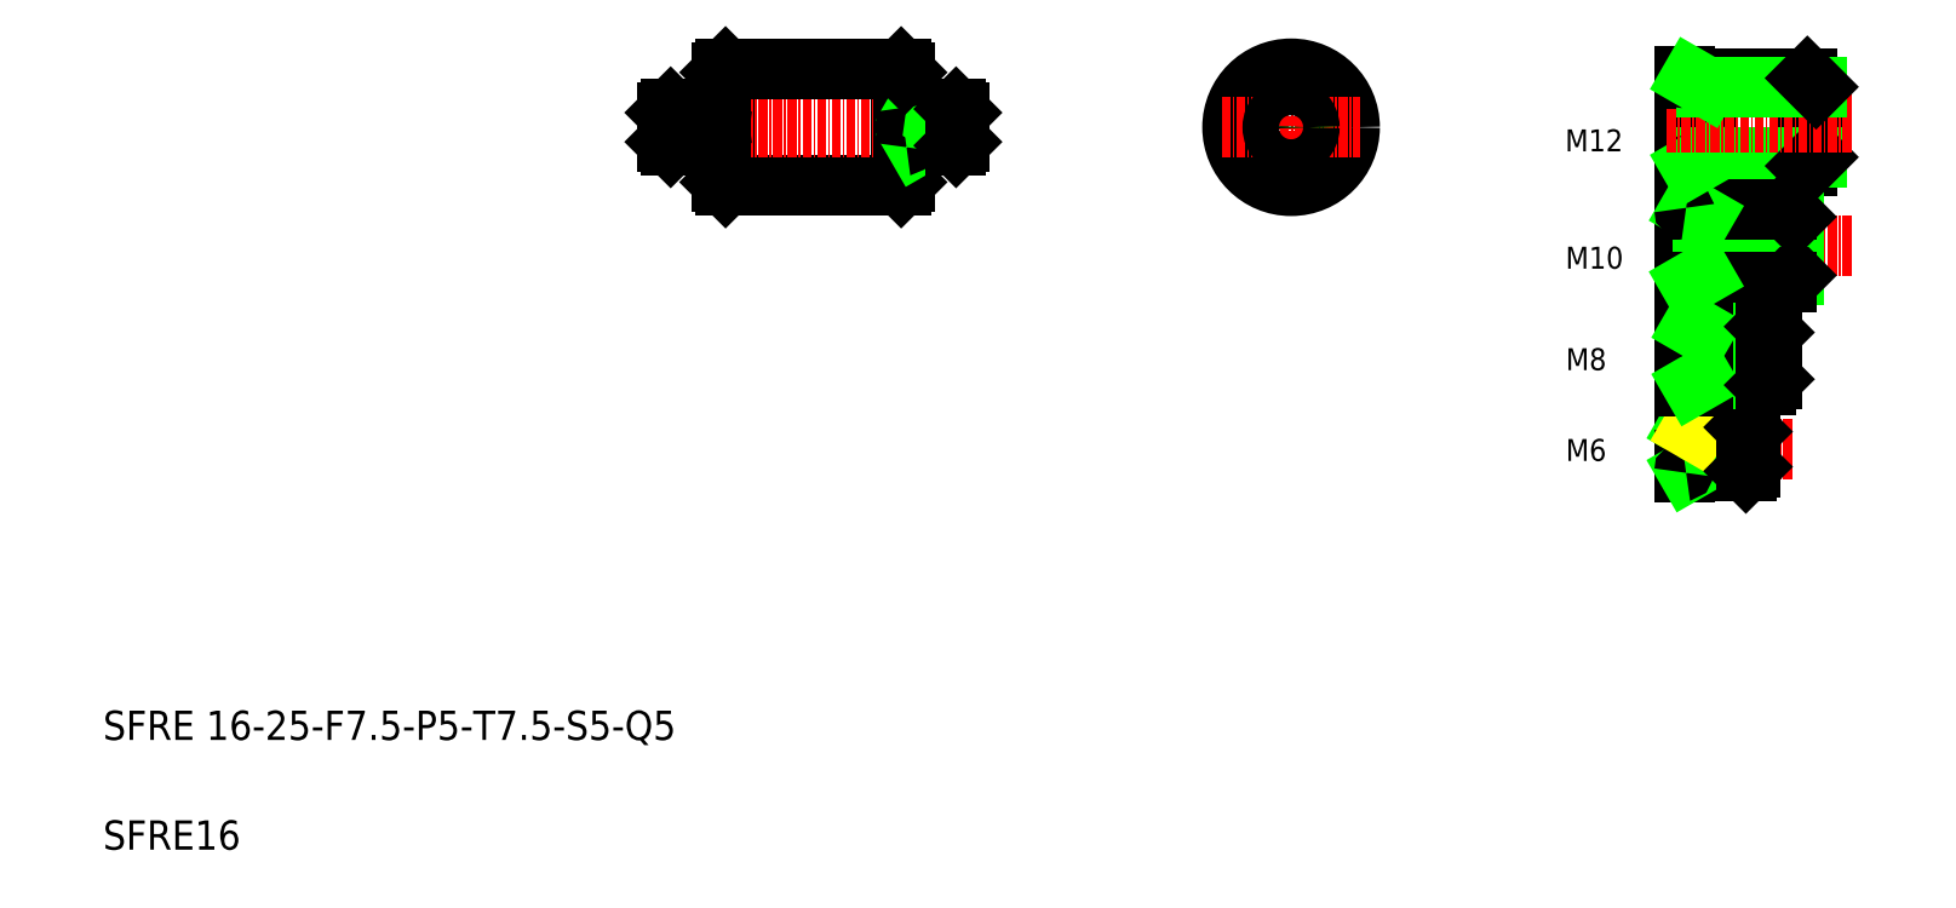
<metadata>
{"format":"dxf","ext":"dxf","renderer":"ezdxf+matplotlib","layout":"modelspace","background":"white","min_lineweight":24,"dpi":150}
</metadata>
<code>
0
SECTION
2
ENTITIES
0
LINE
8
0
10
119.6
20
116.3
30
0
11
119.6
21
101.3
31
0
0
LINE
8
0
10
94.57
20
101.3
30
0
11
94.57
21
116.3
31
0
0
LINE
8
0
10
119.1
20
116.8
30
0
11
119.1
21
100.8
31
0
0
LINE
8
0
10
95.07
20
116.8
30
0
11
95.07
21
100.8
31
0
0
TEXT
8
0
10
10
20
25
30
0
40
4
1
SFRE 16-25-F7.5-P5-T7.5-S5-Q5
0
TEXT
8
0
10
10
20
10
30
0
40
4
1
SFRE16
0
LINE
8
0
10
119.1
20
100.8
30
0
11
95.07
21
100.8
31
0
0
LINE
8
0
10
95.07
20
100.8
30
0
11
94.57
21
101.3
31
0
0
LINE
8
0
10
119.6
20
101.3
30
0
11
119.1
21
100.8
31
0
0
LINE
8
CENTER
10
85.57
20
108.8
30
0
11
128.6
21
108.8
31
0
0
LINE
8
0
10
95.07
20
116.8
30
0
11
119.1
21
116.8
31
0
0
LINE
8
0
10
87.57
20
106.3
30
0
11
94.37
21
106.3
31
0
0
LINE
8
0
10
87.57
20
111.3
30
0
11
94.37
21
111.3
31
0
0
LINE
8
0
10
87.57
20
111.3
30
0
11
87.57
21
106.3
31
0
0
LINE
8
0
10
87.07
20
106.8
30
0
11
87.07
21
110.8
31
0
0
LINE
8
0
10
87.07
20
106.8
30
0
11
87.57
21
106.3
31
0
0
LINE
8
0
10
87.57
20
111.3
30
0
11
87.07
21
110.8
31
0
0
ARC
8
0
10
94.37
20
106.1
30
0
40
0.2
50
0
51
90
0
LINE
8
0
10
95.07
20
108.8
30
0
11
95.07
21
108.8
31
0
0
ARC
8
0
10
94.37
20
111.5
30
0
40
0.2
50
270
51
0
0
LINE
8
0
10
95.07
20
112.5
30
0
11
95.07
21
112.5
31
0
0
LINE
8
0
10
94.57
20
116.3
30
0
11
95.07
21
116.8
31
0
0
LINE
8
0
10
126.6
20
111.3
30
0
11
119.8
21
111.3
31
0
0
LINE
8
0
10
126.6
20
106.3
30
0
11
119.8
21
106.3
31
0
0
LINE
8
0
10
127.1
20
110.8
30
0
11
122.1
21
110.8
31
0
0
LINE
8
0
10
127.1
20
106.8
30
0
11
122.1
21
106.8
31
0
0
LINE
8
0
10
122.1
20
106.3
30
0
11
122.1
21
111.3
31
0
0
LINE
8
0
10
122.1
20
106.8
30
0
11
121.2
21
106.3
31
0
0
ARC
8
0
10
119.8
20
106.1
30
0
40
0.2
50
90
51
180
0
LINE
8
0
10
122.1
20
110.8
30
0
11
121.2
21
111.3
31
0
0
ARC
8
0
10
119.8
20
111.5
30
0
40
0.2
50
180
51
270
0
LINE
8
0
10
119.1
20
116.8
30
0
11
119.6
21
116.3
31
0
0
LINE
8
0
10
127.1
20
106.8
30
0
11
127.1
21
110.8
31
0
0
LINE
8
0
10
126.6
20
111.3
30
0
11
126.6
21
106.3
31
0
0
LINE
8
0
10
127.1
20
106.8
30
0
11
126.6
21
106.3
31
0
0
LINE
8
0
10
126.6
20
111.3
30
0
11
127.1
21
110.8
31
0
0
LINE
8
CENTER
10
172.4
20
118.3
30
0
11
172.4
21
99.26
31
0
0
LINE
8
0
10
226.1
20
103.3
30
0
11
226.1
21
115.7
31
0
0
LINE
8
0
10
229.1
20
103.5
30
0
11
229.1
21
115.5
31
0
0
LINE
8
0
10
244.1
20
104.7
30
0
11
244.1
21
114.3
31
0
0
LINE
8
0
10
242.9
20
115.5
30
0
11
242.9
21
103.5
31
0
0
CIRCLE
8
0
10
172.4
20
108.8
30
0
40
8
0
LINE
8
CENTER
10
248.9
20
92.51
30
0
11
223.6
21
92.51
31
0
0
LINE
8
0
10
242.9
20
103.5
30
0
11
226.3
21
103.5
31
0
0
LINE
8
0
10
244.1
20
104.7
30
0
11
229.1
21
104.7
31
0
0
TEXT
8
0
10
209.9
20
63.14
30
0
40
3
1
M6
0
LINE
8
CENTER
10
240.9
20
64.75
30
0
11
223.6
21
64.75
31
0
0
LINE
8
0
10
234.5
20
67.75
30
0
11
226.3
21
67.75
31
0
0
LINE
8
0
10
235.1
20
67.15
30
0
11
227.6
21
67.15
31
0
0
LINE
8
0
10
234.5
20
61.75
30
0
11
226.3
21
61.75
31
0
0
LINE
8
0
10
235.1
20
62.35
30
0
11
227.6
21
62.35
31
0
0
LINE
8
0
10
227.6
20
61.75
30
0
11
227.6
21
67.75
31
0
0
LINE
8
0
10
226.1
20
63.68
30
0
11
226.1
21
67.95
31
0
0
LINE
8
0
10
226.1
20
61.55
30
0
11
226.1
21
67.95
31
0
0
LINE
8
0
10
227.6
20
62.35
30
0
11
226.6
21
61.75
31
0
0
ARC
8
0
10
226.3
20
61.55
30
0
40
0.2
50
90
51
180
0
LINE
8
0
10
227.6
20
67.15
30
0
11
226.6
21
67.75
31
0
0
ARC
8
0
10
226.3
20
67.95
30
0
40
0.2
50
180
51
270
0
LINE
8
0
10
227.6
20
67.15
30
0
11
227.1
21
67.45
31
0
0
LINE
8
0
10
235.1
20
62.35
30
0
11
235.1
21
67.15
31
0
0
LINE
8
0
10
234.5
20
67.75
30
0
11
234.5
21
61.75
31
0
0
LINE
8
0
10
235.1
20
62.35
30
0
11
234.5
21
61.75
31
0
0
LINE
8
0
10
234.5
20
67.75
30
0
11
235.1
21
67.15
31
0
0
TEXT
8
0
10
209.9
20
75.55
30
0
40
3
1
M8
0
TEXT
8
0
10
209.9
20
89.43
30
0
40
3
1
M10
0
LINE
8
0
10
226.1
20
87.31
30
0
11
226.1
21
97.71
31
0
0
LINE
8
0
10
228.6
20
87.51
30
0
11
228.6
21
97.51
31
0
0
LINE
8
0
10
241.1
20
88.51
30
0
11
241.1
21
96.51
31
0
0
LINE
8
0
10
240.1
20
97.51
30
0
11
240.1
21
87.51
31
0
0
LINE
8
CENTER
10
240.9
20
77.51
30
0
11
223.6
21
77.51
31
0
0
LINE
8
0
10
241.1
20
88.51
30
0
11
228.6
21
88.51
31
0
0
LINE
8
0
10
240.1
20
87.51
30
0
11
226.3
21
87.51
31
0
0
LINE
8
0
10
237.3
20
81.51
30
0
11
226.3
21
81.51
31
0
0
LINE
8
0
10
237.3
20
73.51
30
0
11
226.3
21
73.51
31
0
0
LINE
8
0
10
238.1
20
74.31
30
0
11
228.6
21
74.31
31
0
0
LINE
8
0
10
238.1
20
80.71
30
0
11
228.6
21
80.71
31
0
0
LINE
8
0
10
226.1
20
73.31
30
0
11
226.1
21
81.71
31
0
0
LINE
8
0
10
226.1
20
73.31
30
0
11
226.1
21
81.71
31
0
0
LINE
8
0
10
228.6
20
73.51
30
0
11
228.6
21
81.51
31
0
0
ARC
8
0
10
226.3
20
73.31
30
0
40
0.2
50
90
51
180
0
LINE
8
0
10
228.6
20
74.31
30
0
11
227.2
21
73.51
31
0
0
ARC
8
0
10
226.3
20
81.71
30
0
40
0.2
50
180
51
270
0
LINE
8
0
10
228.6
20
80.71
30
0
11
227.2
21
81.51
31
0
0
ARC
8
0
10
226.3
20
87.31
30
0
40
0.2
50
90
51
180
0
LINE
8
0
10
228.6
20
88.51
30
0
11
226.9
21
87.51
31
0
0
LINE
8
0
10
237.3
20
81.51
30
0
11
237.3
21
73.51
31
0
0
LINE
8
0
10
238.1
20
74.31
30
0
11
238.1
21
80.71
31
0
0
LINE
8
0
10
238.1
20
74.31
30
0
11
237.3
21
73.51
31
0
0
LINE
8
0
10
237.3
20
81.51
30
0
11
238.1
21
80.71
31
0
0
LINE
8
0
10
241.1
20
88.51
30
0
11
240.1
21
87.51
31
0
0
LINE
8
0
10
241.1
20
96.51
30
0
11
228.6
21
96.51
31
0
0
LINE
8
0
10
240.1
20
97.51
30
0
11
226.3
21
97.51
31
0
0
LINE
8
0
10
228.6
20
96.51
30
0
11
226.9
21
97.51
31
0
0
ARC
8
0
10
226.3
20
97.71
30
0
40
0.2
50
180
51
270
0
ARC
8
0
10
226.3
20
103.3
30
0
40
0.2
50
90
51
180
0
LINE
8
0
10
229.1
20
104.7
30
0
11
227
21
103.5
31
0
0
LINE
8
0
10
240.1
20
97.51
30
0
11
241.1
21
96.51
31
0
0
LINE
8
0
10
244.1
20
104.7
30
0
11
242.9
21
103.5
31
0
0
LINE
8
CENTER
10
248.9
20
109.5
30
0
11
223.6
21
109.5
31
0
0
LINE
8
0
10
242.9
20
115.5
30
0
11
226.3
21
115.5
31
0
0
LINE
8
0
10
244.1
20
114.3
30
0
11
229.1
21
114.3
31
0
0
LINE
8
CENTER
10
162.9
20
108.8
30
0
11
181.9
21
108.8
31
0
0
CIRCLE
8
0
10
172.4
20
108.8
30
0
40
2
0
CIRCLE
8
0
10
172.4
20
108.8
30
0
40
2.5
0
TEXT
8
0
10
209.8
20
105.5
30
0
40
3
1
M12
0
ARC
8
0
10
226.3
20
115.7
30
0
40
0.2
50
180
51
270
0
LINE
8
0
10
229.1
20
114.3
30
0
11
227
21
115.5
31
0
0
LINE
8
0
10
242.9
20
115.5
30
0
11
244.1
21
114.3
31
0
0
ENDSEC
0
EOF

</code>
